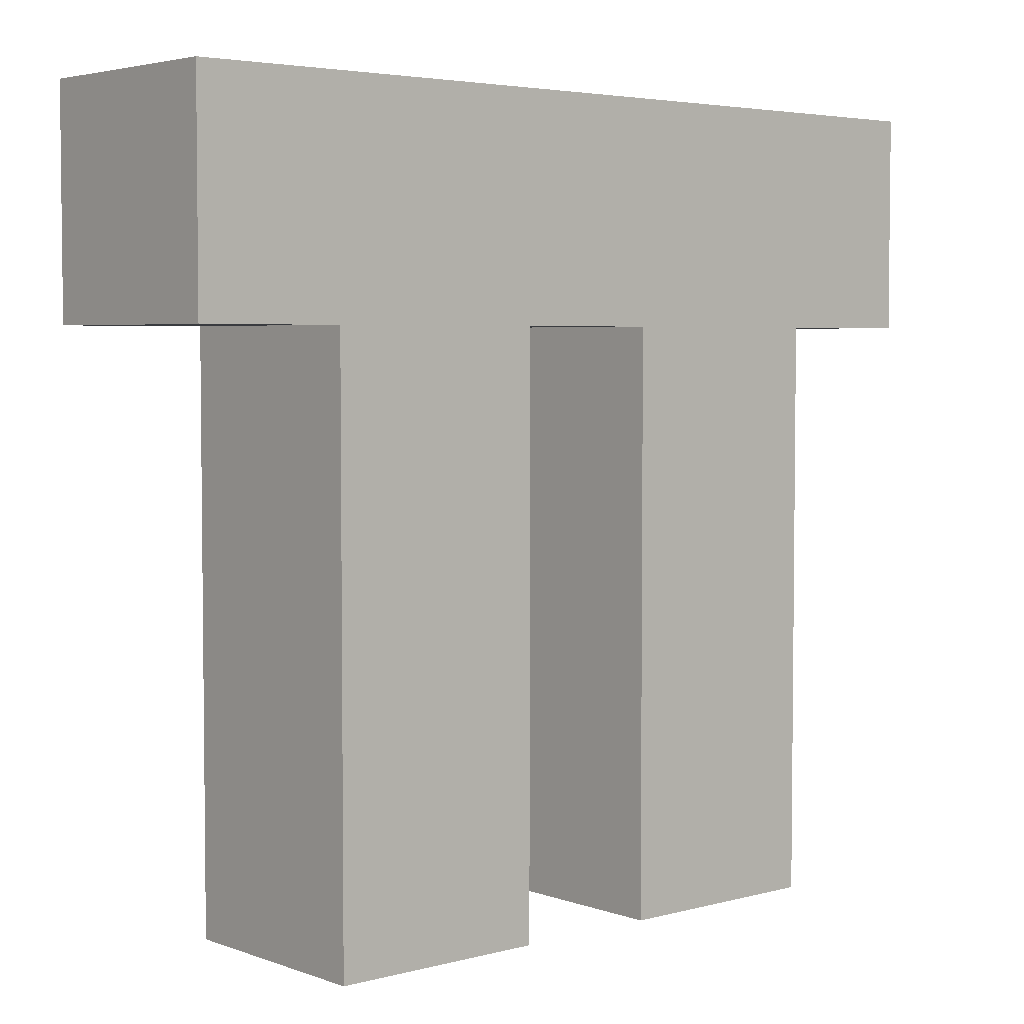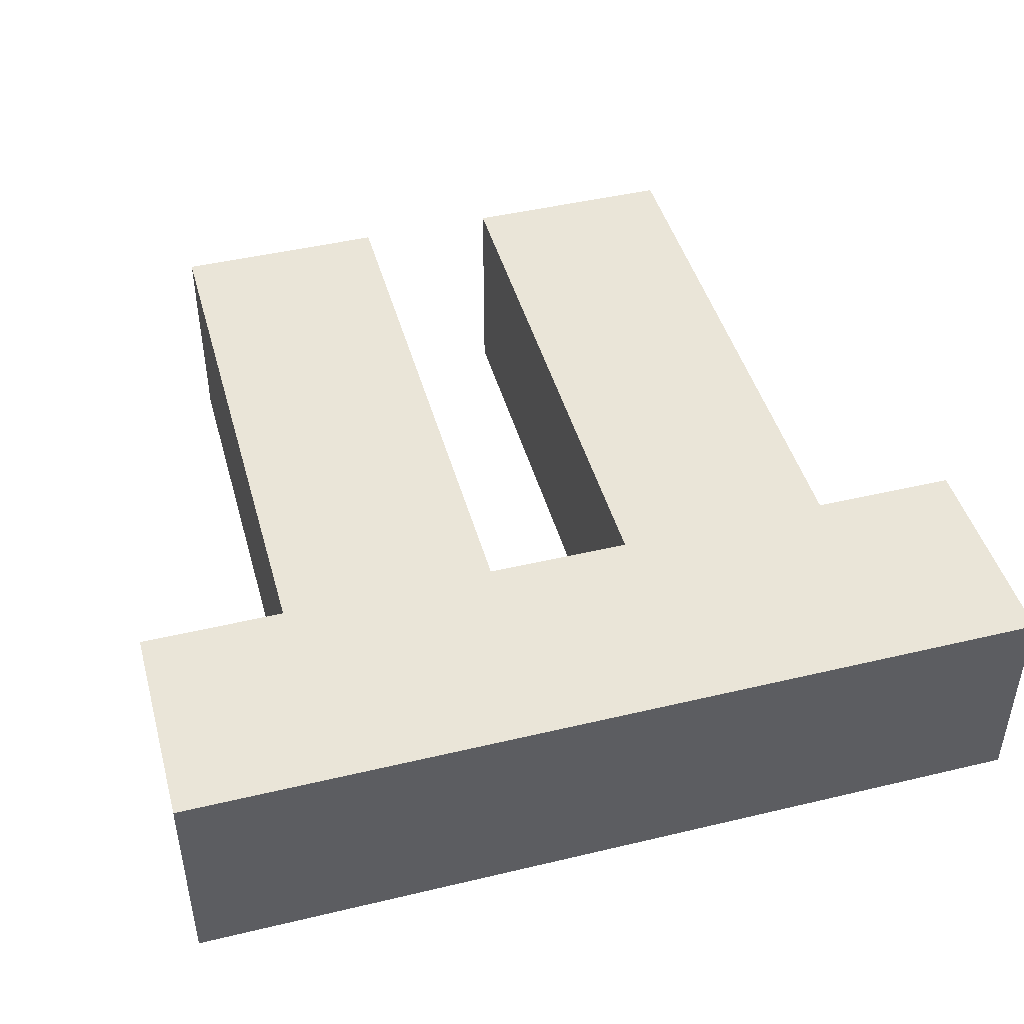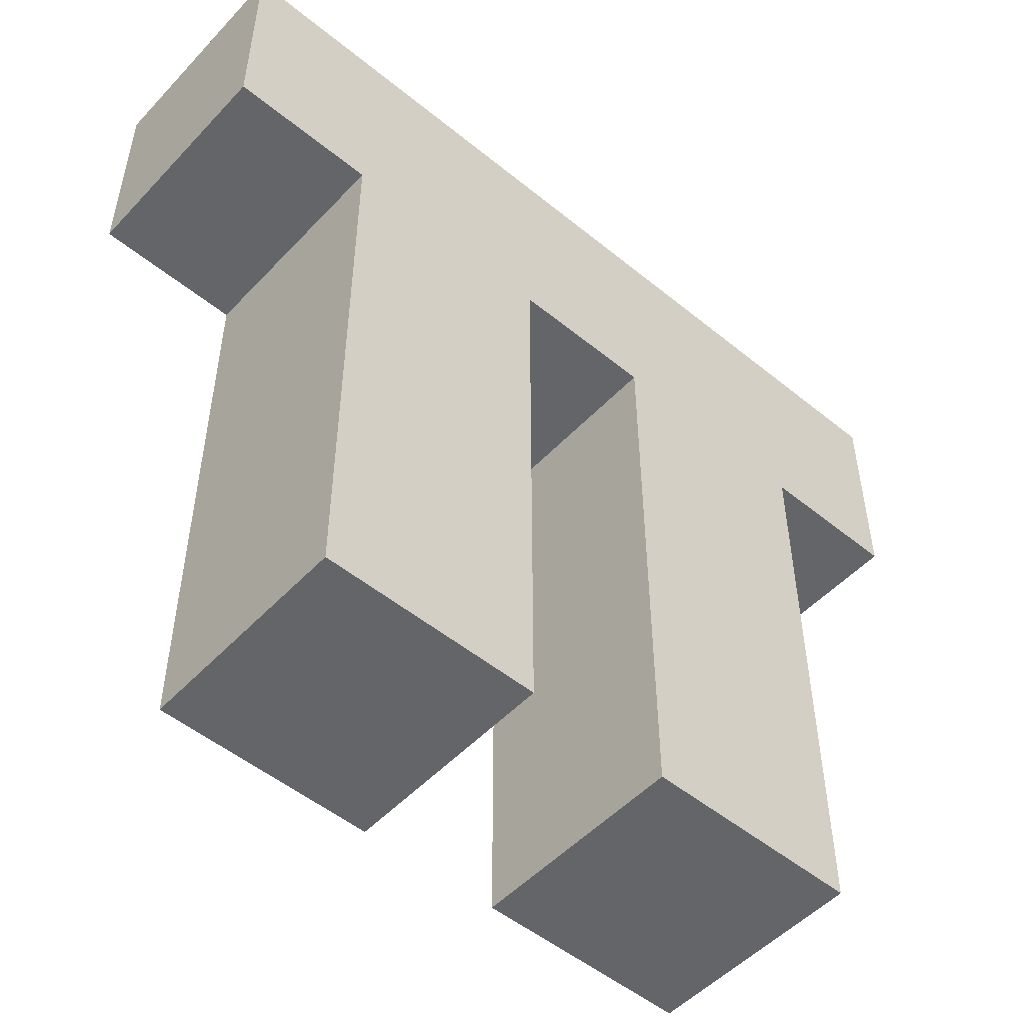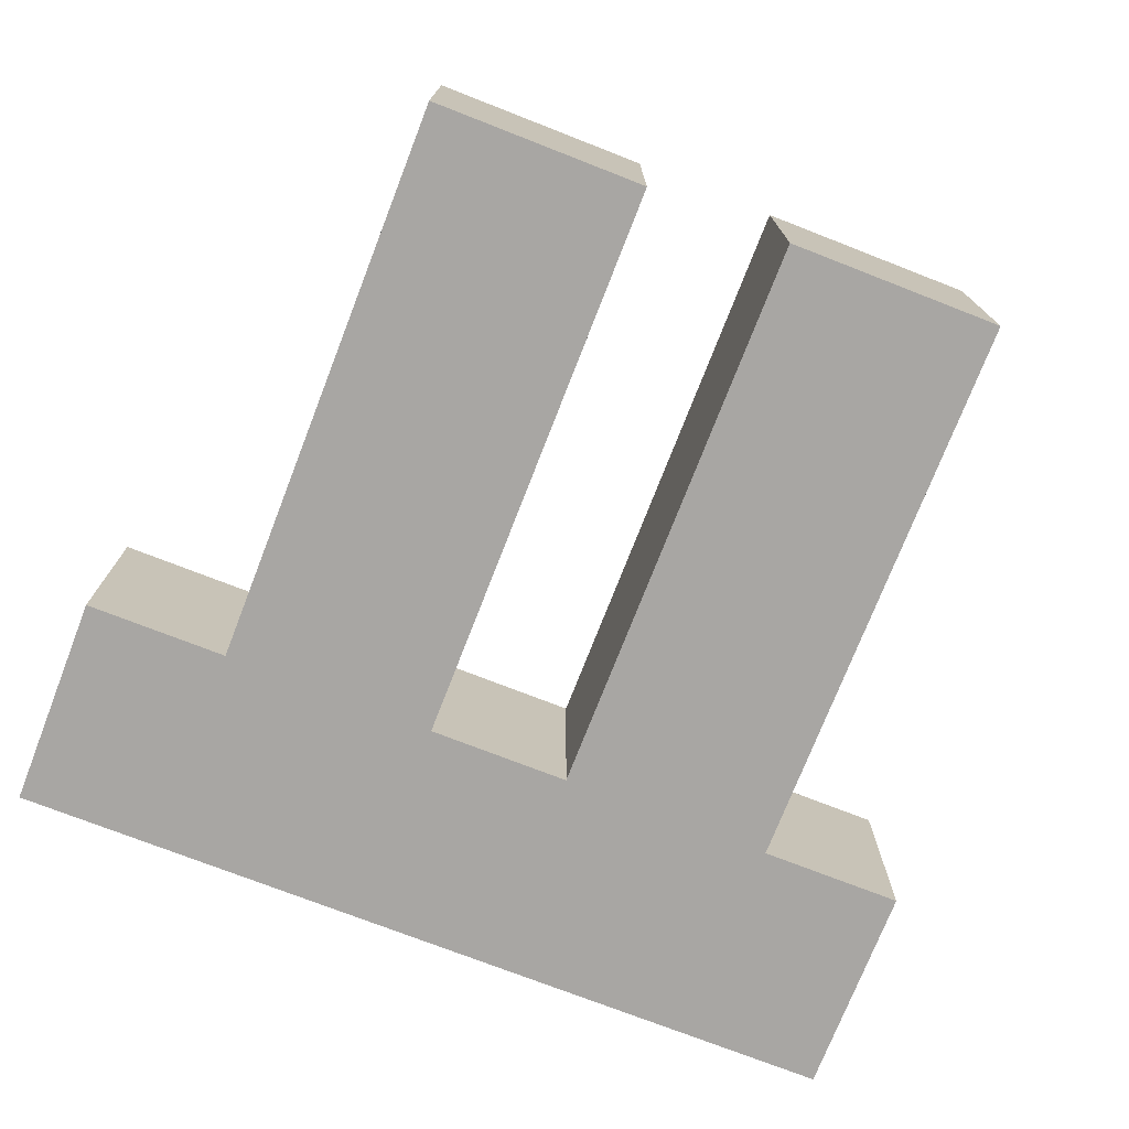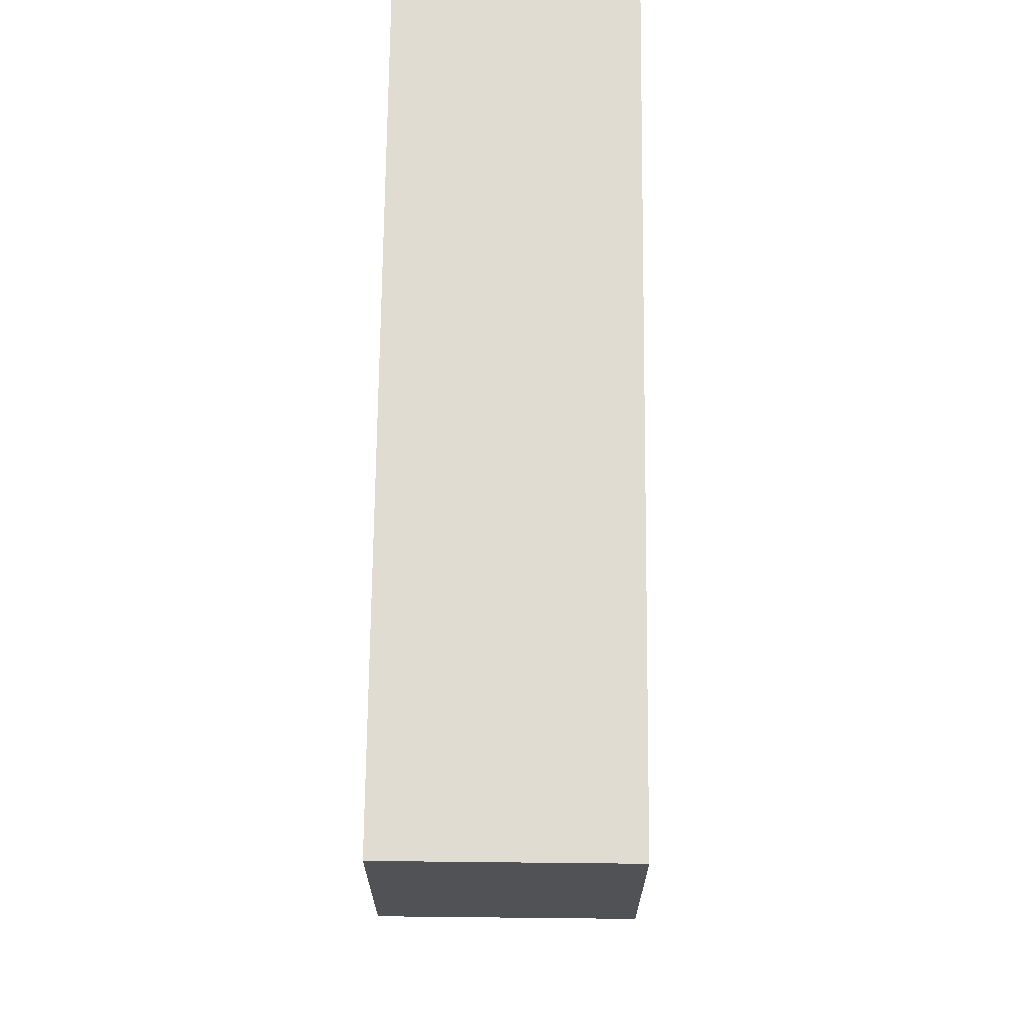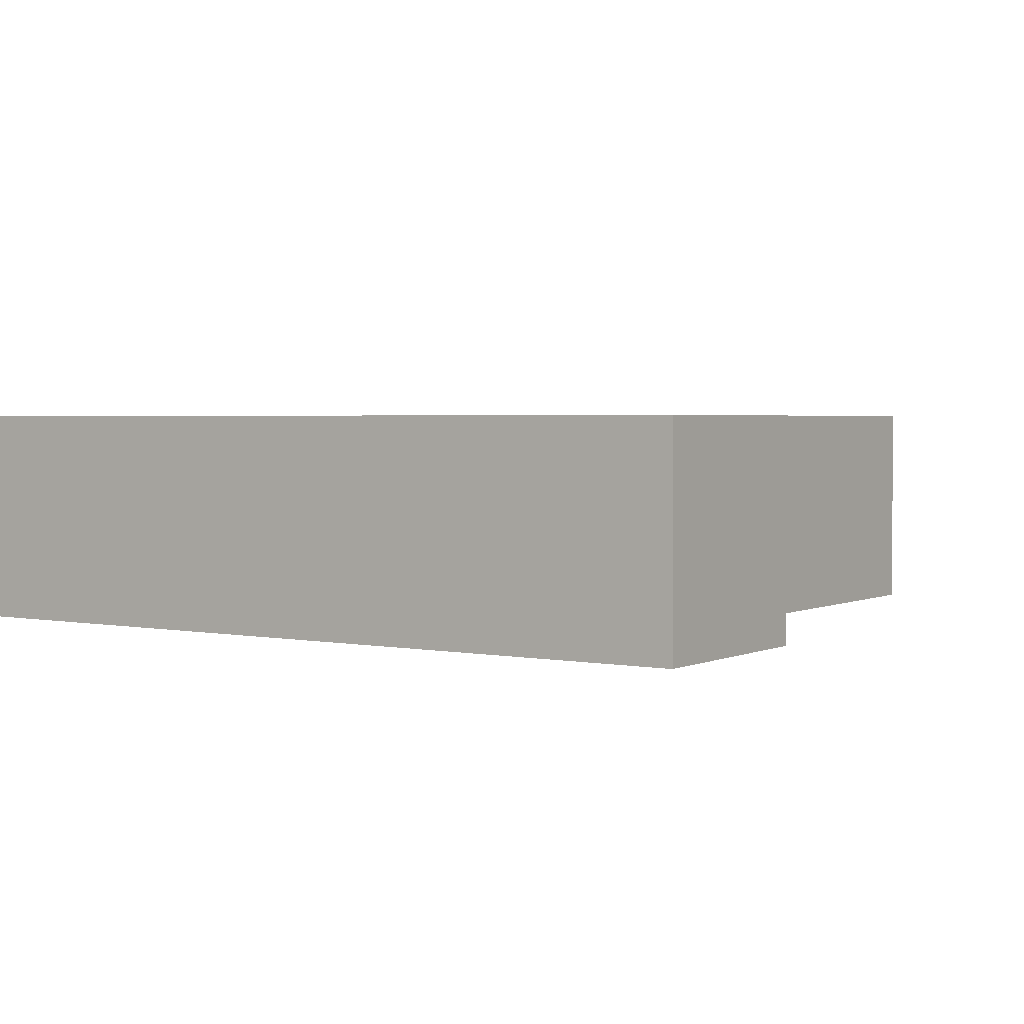
<metadata>
{"format":"obj","ext":"obj","renderer":"f3d","projection":"perspective","resolution":1024,"background":"white","views":[{"elev":4.1,"azim":-40.9,"up":"+Z"},{"elev":45.3,"azim":-15.4,"up":"+Y"},{"elev":-51.4,"azim":-41.5,"up":"+Z"},{"elev":-74.3,"azim":158.7,"up":"+Y"},{"elev":69.3,"azim":-89.4,"up":"+Z"},{"elev":2.6,"azim":34.0,"up":"+Y"}]}
</metadata>
<code>
o
v -0.6 2 -0.9
v -0.6 2 -1.2
v -0.6 2.3 -0.9
v -0.6 2.3 -1.2
v -0.4 2 -1.2
v -0.4 2 -2
v -0.4 2.3 -1.2
v -0.4 2.3 -2
v 0.1 2 -1.2
v 0.1 2 -2
v 0.1 2.3 -1.2
v 0.1 2.3 -2
v -0.1 2 -1.2
v -0.1 2 -2
v -0.1 2.3 -1.2
v -0.1 2.3 -2
v 0.4 2 -1.2
v 0.4 2 -2
v 0.4 2.3 -1.2
v 0.4 2.3 -2
v 0.6 2 -0.9
v 0.6 2 -1.2
v 0.6 2.3 -0.9
v 0.6 2.3 -1.2
v -0.6 2 -0.9
v -0.6 2.3 -0.9
v 0.6 2 -0.9
v 0.6 2.3 -0.9
v -0.6 2 -1.2
v -0.6 2.3 -1.2
v -0.4 2 -1.2
v -0.4 2.3 -1.2
v -0.1 2 -1.2
v -0.1 2.3 -1.2
v 0.1 2 -1.2
v 0.1 2.3 -1.2
v 0.4 2 -1.2
v 0.4 2.3 -1.2
v 0.6 2 -1.2
v 0.6 2.3 -1.2
v -0.4 2 -2
v -0.4 2.3 -2
v -0.1 2 -2
v -0.1 2.3 -2
v 0.1 2 -2
v 0.1 2.3 -2
v 0.4 2 -2
v 0.4 2.3 -2
v -0.6 2 -0.9
v 0.6 2 -0.9
v -0.6 2 -1.2
v -0.4 2 -1.2
v -0.1 2 -1.2
v 0.1 2 -1.2
v 0.4 2 -1.2
v 0.6 2 -1.2
v -0.4 2 -2
v -0.1 2 -2
v 0.1 2 -2
v 0.4 2 -2
v -0.6 2.3 -0.9
v 0.6 2.3 -0.9
v -0.6 2.3 -1.2
v -0.4 2.3 -1.2
v -0.1 2.3 -1.2
v 0.1 2.3 -1.2
v 0.4 2.3 -1.2
v 0.6 2.3 -1.2
v -0.4 2.3 -2
v -0.1 2.3 -2
v 0.1 2.3 -2
v 0.4 2.3 -2
f 3 2 1
f 4 2 3
f 7 6 5
f 8 6 7
f 11 10 9
f 12 10 11
f 13 14 15
f 15 14 16
f 17 18 19
f 19 18 20
f 21 22 23
f 23 22 24
f 27 26 25
f 28 26 27
f 29 30 31
f 31 30 32
f 33 34 35
f 35 34 36
f 37 38 39
f 39 38 40
f 41 42 43
f 43 42 44
f 45 46 47
f 47 46 48
f 51 50 49
f 52 50 51
f 53 50 52
f 54 50 53
f 55 50 54
f 56 50 55
f 57 53 52
f 58 53 57
f 59 55 54
f 60 55 59
f 61 62 63
f 63 62 64
f 64 62 65
f 65 62 66
f 66 62 67
f 67 62 68
f 64 65 69
f 69 65 70
f 66 67 71
f 71 67 72

</code>
